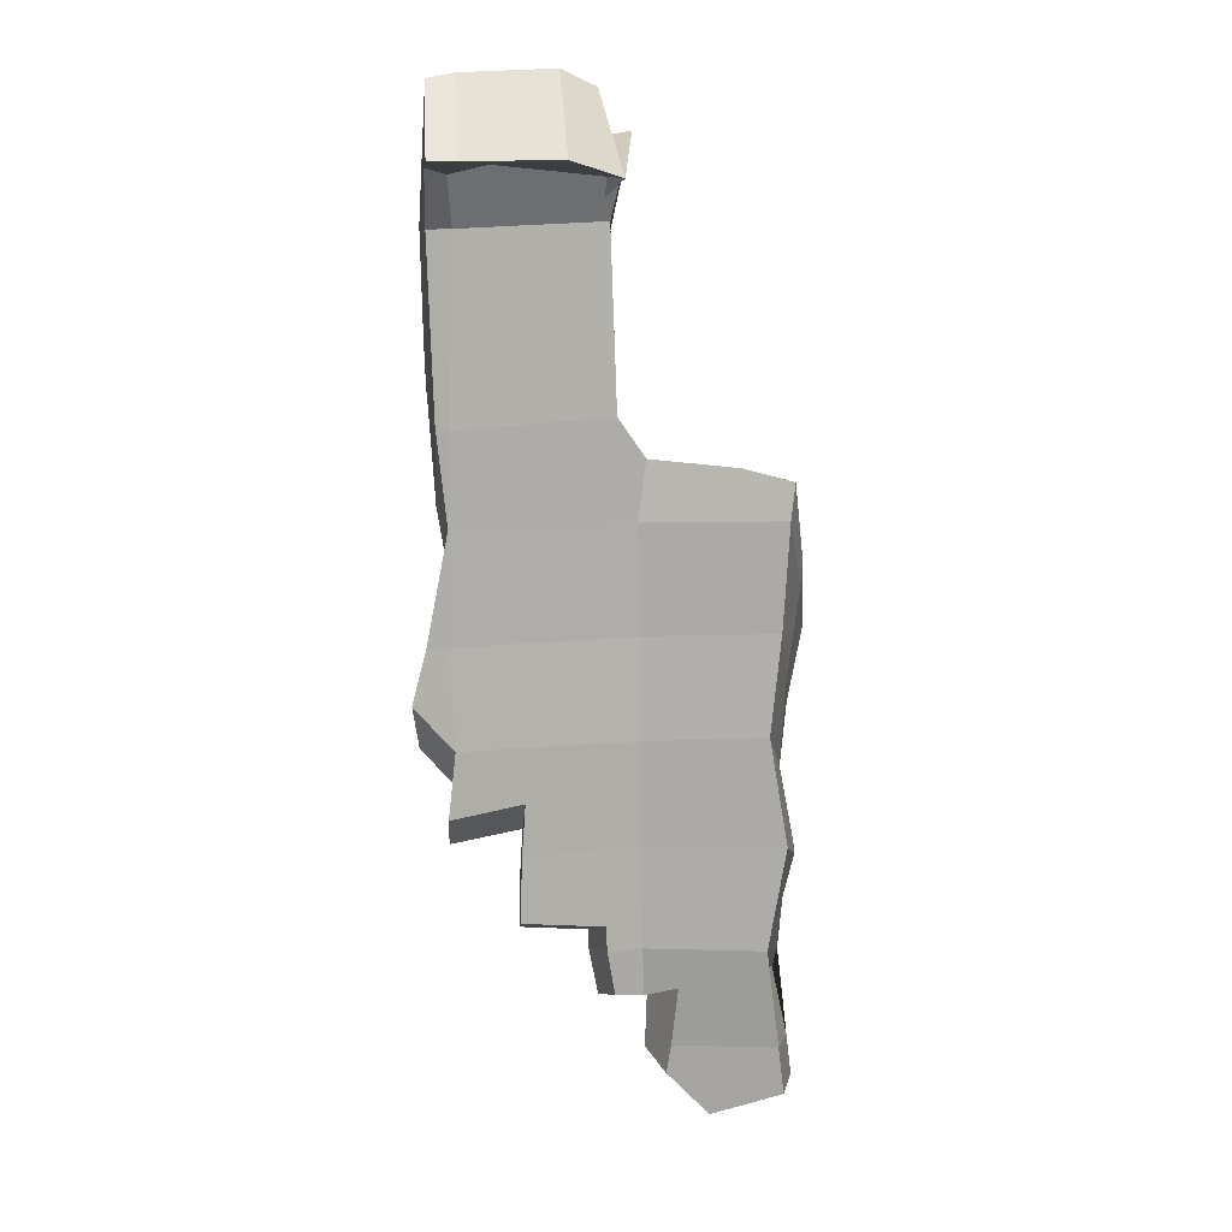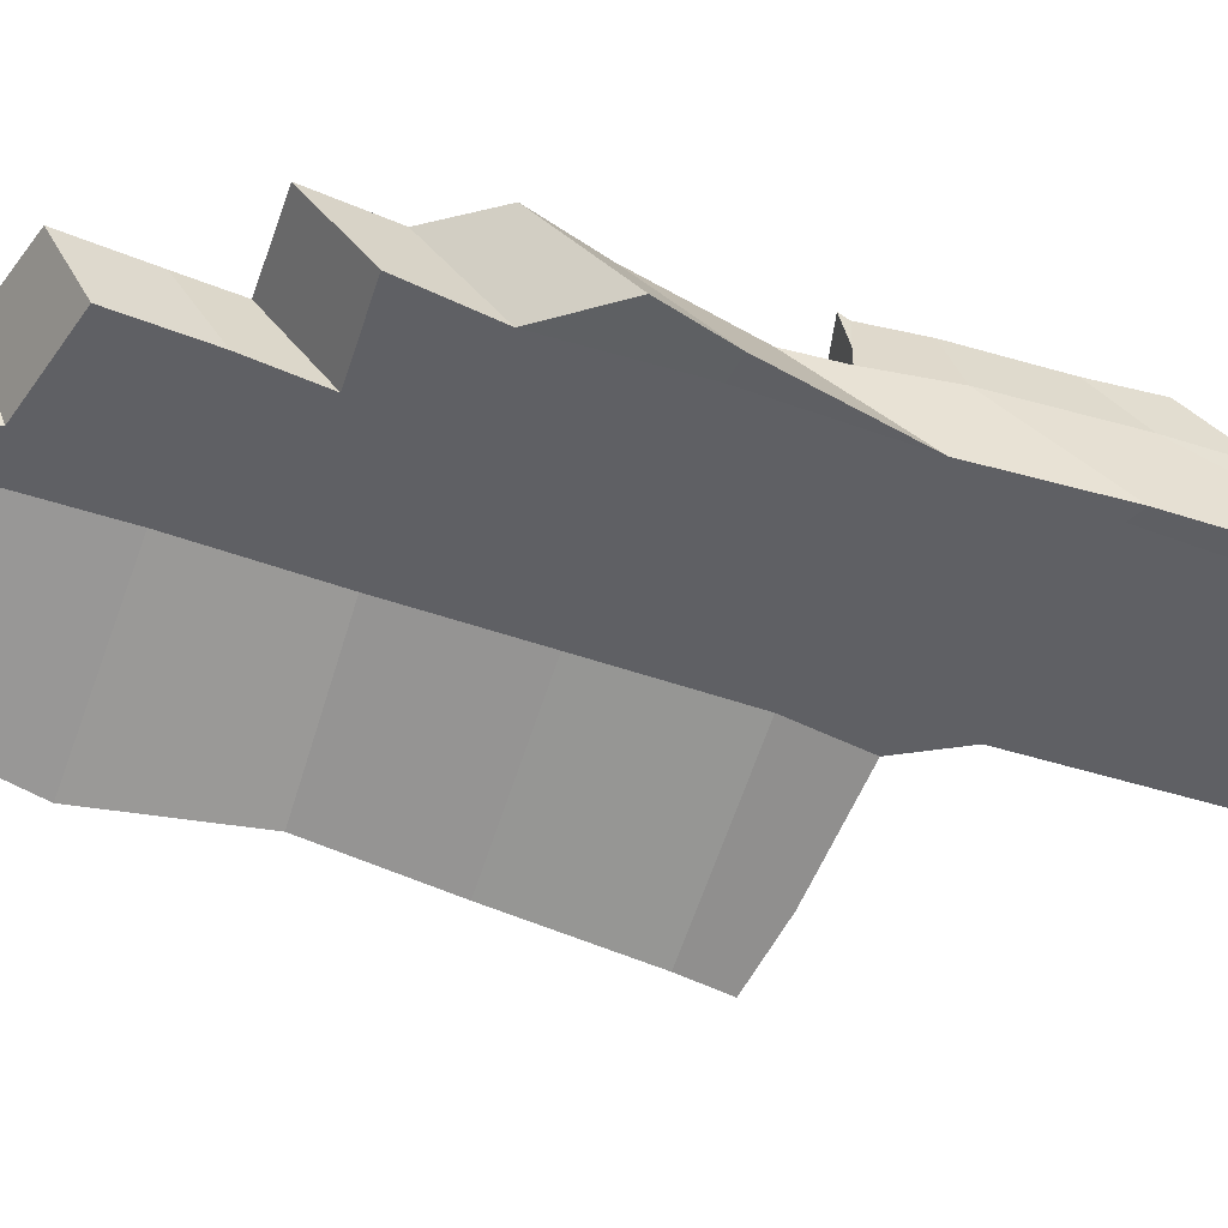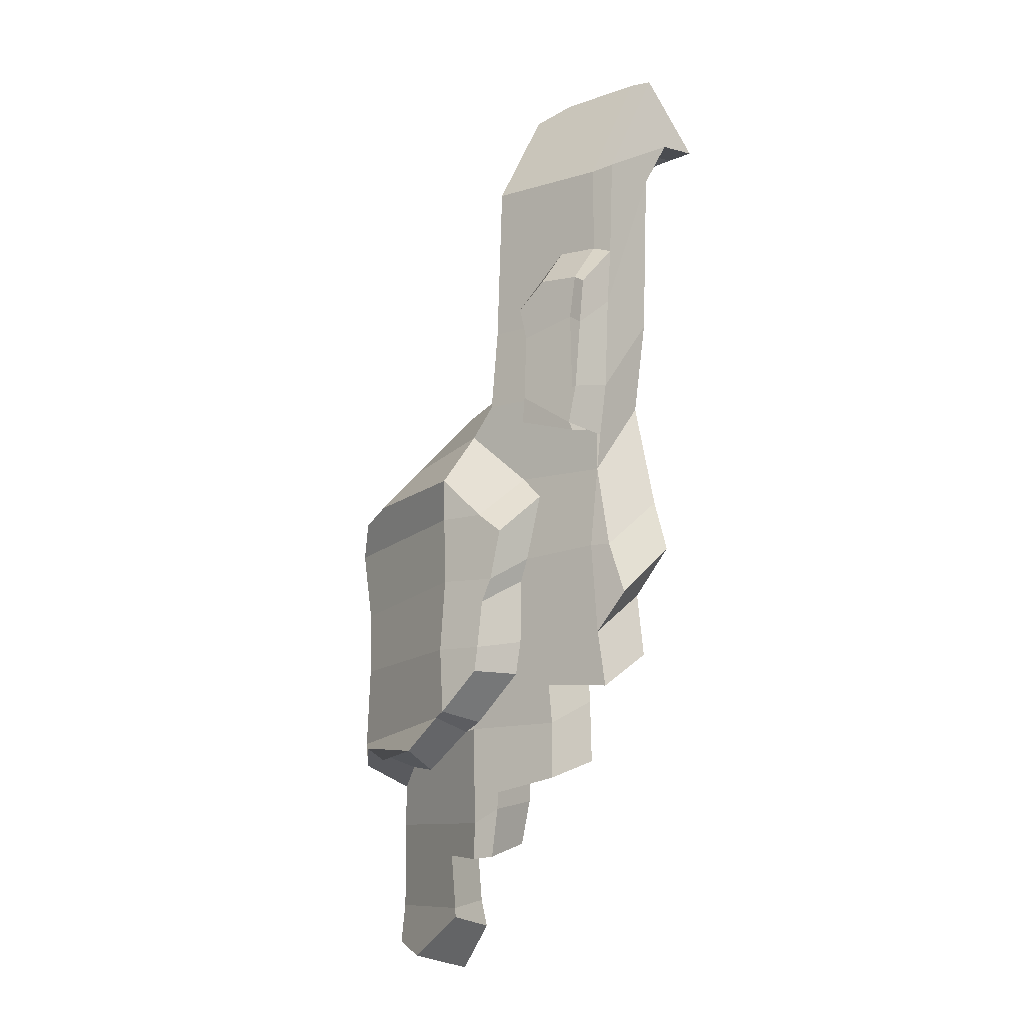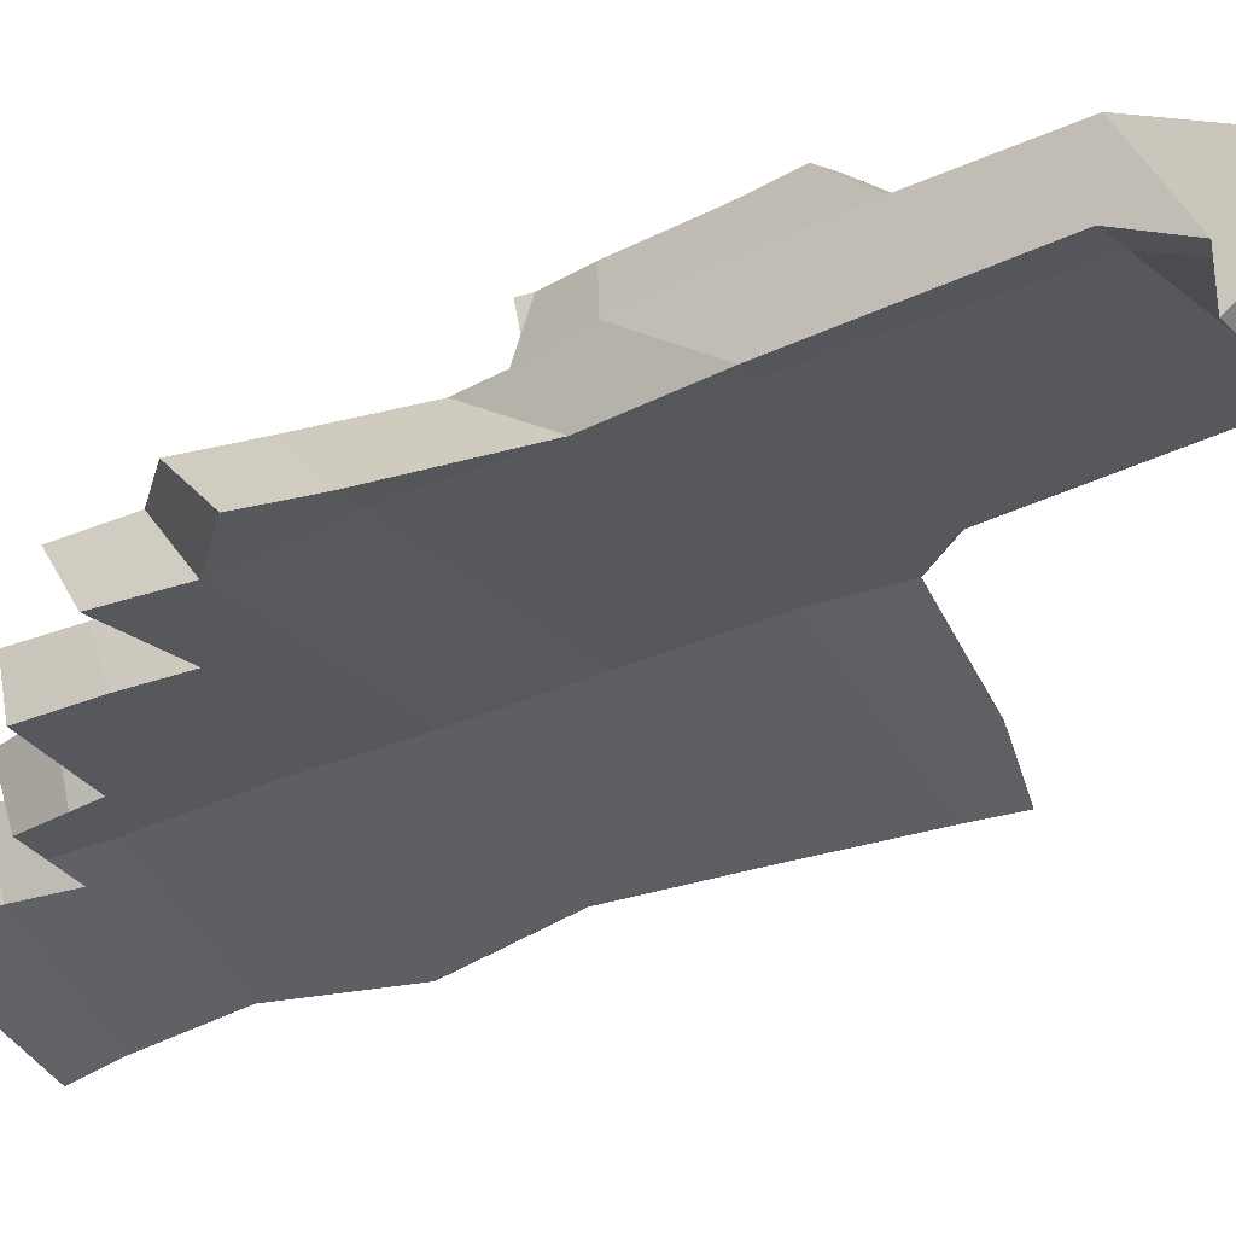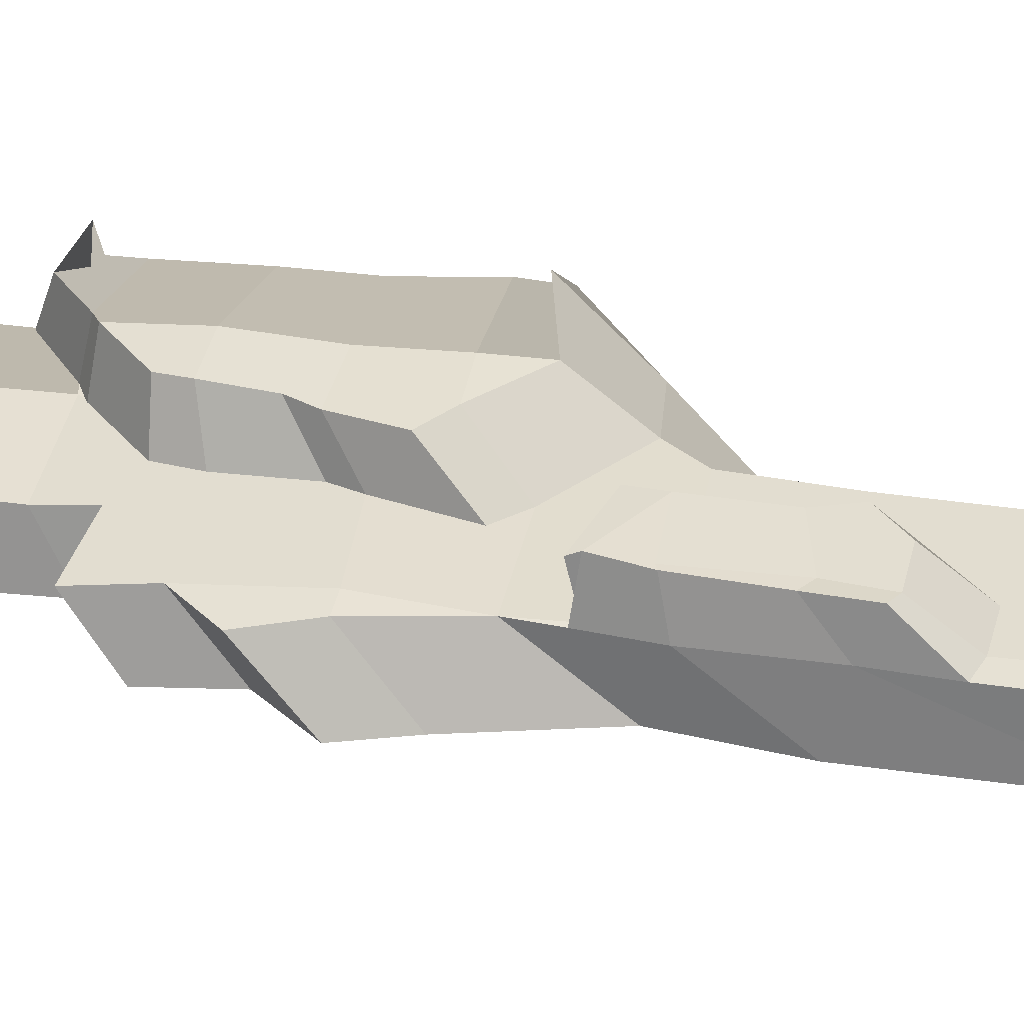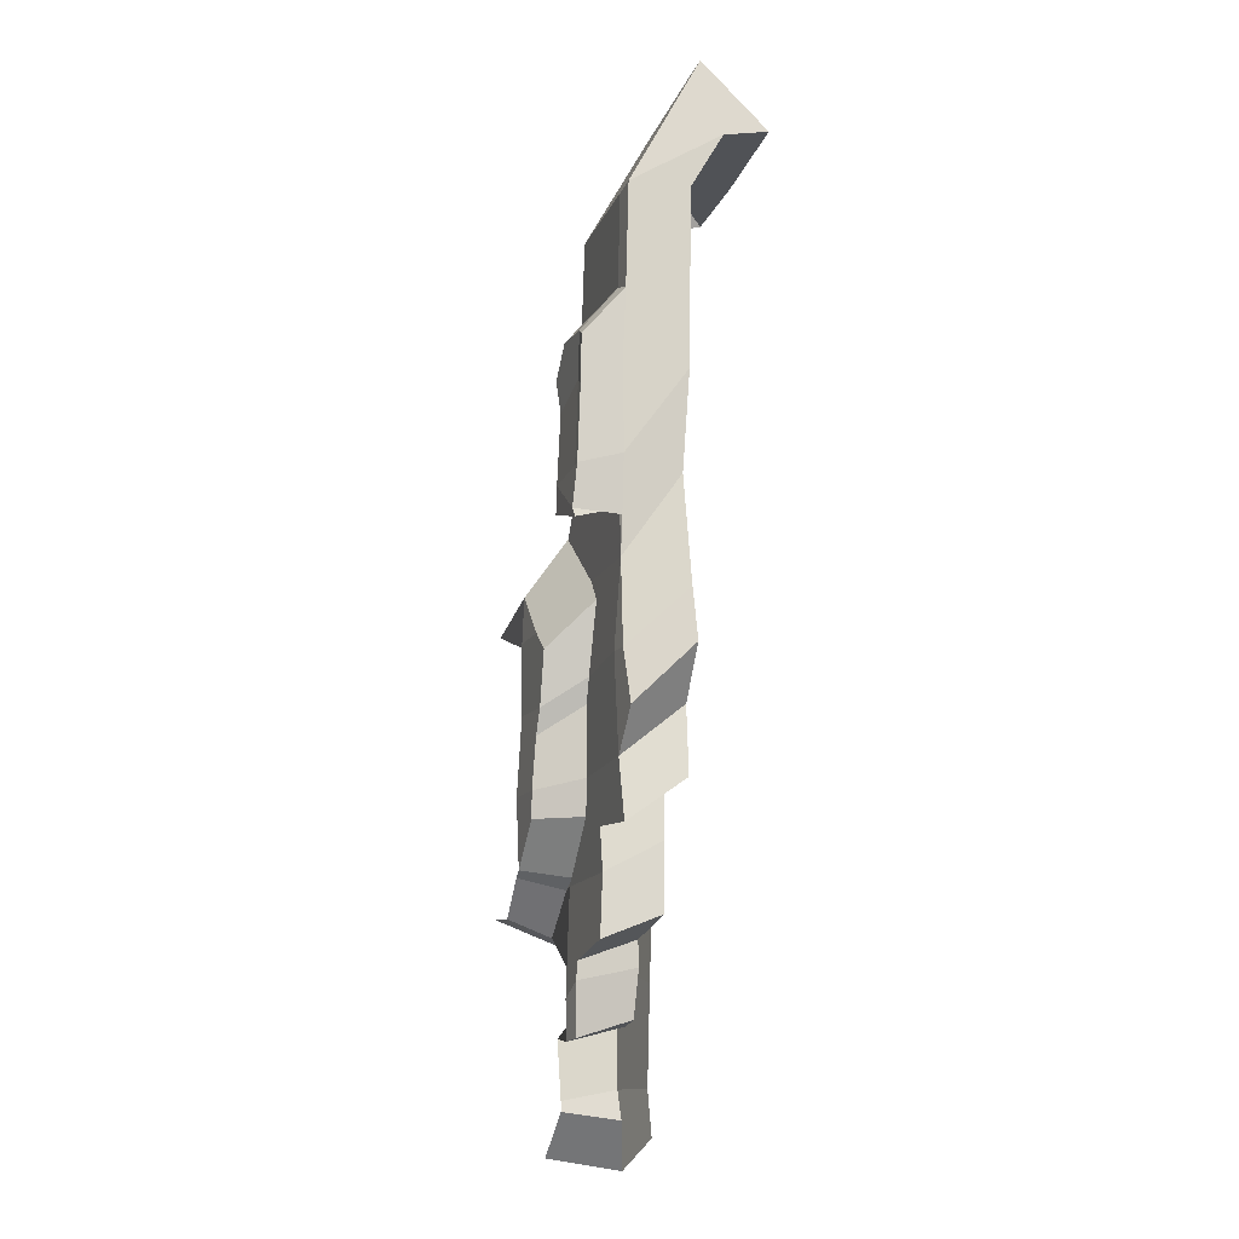
<metadata>
{"format":"obj","ext":"obj","renderer":"f3d","projection":"perspective","resolution":1024,"background":"white","views":[{"elev":10.9,"azim":162.5,"up":"+Y"},{"elev":-43.7,"azim":66.3,"up":"+Z"},{"elev":-15.3,"azim":38.0,"up":"+Y"},{"elev":-27.9,"azim":125.6,"up":"+Z"},{"elev":36.2,"azim":98.2,"up":"+Z"},{"elev":-15.6,"azim":73.8,"up":"+Y"}]}
</metadata>
<code>
o Plane.002_Plane.003
v 48.1 142.7 -6.112
v 44.65 127.5 2.682
v 46.19 69.51 2.478
v -53.16 41.21 -17.27
v -11.35 39.9 2.027
v 46.91 40.23 3.559
v -0.6836 130.6 19.94
v -12.44 4.821 2.733
v 47.03 4.635 3.712
v -12.17 -27.98 2.063
v 45.73 -27.18 2.765
v -53.52 -59.99 -17.68
v -12.68 -61.1 2.781
v -13.26 -94.82 2.196
v -4.784 72.08 1.835
v -54.38 52.97 -17.68
v -1.752 -94.78 2.418
v -13.89 -110.6 2.834
v -53.66 -140.5 -17.13
v -2.95 129.4 2.927
v 25.36 -62.19 3.031
v -48.03 -25.25 -15.58
v 48.26 146.2 -20.98
v 52.62 127.4 2.271
v -6.642 155.2 -6.182
v 50.58 71.06 2.442
v -51.5 6.633 -15.73
v 54.89 144.5 -7.329
v -52.37 -125.6 -15.44
v -23.03 -128.1 2.736
v 54.08 4.653 3.33
v -14.11 59.11 2.255
v -48.34 -93.7 -15.08
v 48.13 -48.33 2.888
v 1.761 81.39 2.169
v -46.6 -100.6 -13.33
v -25.23 -109.3 2.291
v 17.12 146.7 -22.16
v -0.758 141.7 -18.38
v -1.344 -86.7 2.772
v 25.91 -83.06 3.165
v 57.44 146.2 -20.69
v -34.47 -151.1 -2.005
v -21.17 -137.1 2.039
v -3.057 147 3.195
v -4.547 -109.5 3.204
v 24.23 -45.05 2.69
v 58.72 -12.47 3.226
v -40.21 56.71 -9.62
v 42.19 127.5 20.99
v -1.541 74.75 21.41
v -3.892 46.79 21.77
v -63.66 18.1 0.129
v 42.15 15.17 20.65
v -60.51 -10.51 2.48
v 40.15 -12.08 22.04
v -58.63 -39.37 3.404
v 41.84 -42.29 21.19
v -63.42 -68.02 1.09
v -12.67 -70.38 20.39
v -58.81 -99.53 3.073
v -10.64 -103.5 21.96
v -11.47 -115.7 21.51
v 43.97 -60.94 20.13
v -63.78 26.71 -1.017
v -1.22 -99.15 21.36
v 21.42 -71.32 19.94
v 44.24 170.9 -1.885
v 48.29 75.37 21.68
v 46.39 44.91 20.95
v 50.29 128 20.61
v -61.24 -128.3 0.05022
v -20.24 -131.9 20.66
v 47.26 -12.58 21.48
v -12.21 36.68 21.68
v 2.346 55.57 21.59
v -57.25 -105.7 3.466
v -21.25 -114 21.57
v 14.1 172.5 -3.497
v 1.722 167.6 -0.05844
v -1.113 -93.48 21.12
v 21.66 -90.15 20.68
v 52.79 169.3 -1.063
v -62.89 -141.4 0.09064
v -37.45 -147.4 20.85
v -20.15 -135 20.61
v -1.128 94.57 20.16
v -4.229 -115.2 20.44
v 20.42 -58.12 20.45
v 52.75 -29.95 20.8
v -51.07 33.88 7.56
v -16.08 -71.04 20.51
v -59.39 -85.34 2.362
v 8.722 -41.9 21.1
v 9.86 17.12 20.34
v -10.32 -68.15 20.28
v 12.1 -12.65 21.55
v 17.3 9.694 20.57
v 6.496 -52.93 20.79
v -31.88 -83.18 20.73
v -52.7 -78.99 5.969
v 9.33 -20.28 21.53
v -70.76 1.568 15.61
v -14.64 3.06 35.27
v -66.25 -22.07 16.43
v -14.13 -19.66 35.14
v -64.62 -43.68 17.8
v -15.14 -44.12 36.24
v -14.49 -65.9 35.47
v -69.49 14.22 15.53
v -15.6 17.98 34.47
v -68.76 -70.02 14.58
v -43.98 12.53 35.15
v -17.31 -67.79 35.47
v -66.81 -78.37 15.85
v 1.096 -44.98 35.6
v 0.8926 2.525 34.67
v 6.04 -21.33 34.69
v 9.981 -4.656 34.63
v -0.4338 -53.13 35.24
v -30.16 -78.17 35.06
v -49.98 -75.54 34.54
v 2.495 -28.98 34.88
v 43.55 27.3 20.58
v 42.43 97.23 21.49
v 16.14 73.77 21.91
v 18.84 45.77 21.91
v 49.38 94.54 21.22
v 42.41 29.4 21.04
v 18.91 61.13 21.98
v 27.69 98.96 20.95
v 13.27 81.52 21.29
v 18.62 37.17 21.53
v 20.61 64.77 32.89
v 39.91 68.27 32.8
v 20.57 42.06 33.87
v 41.38 41.49 33.97
v 41.35 26.19 33.9
v 44.54 65.23 33.33
v 42.65 42 33.67
v 40.14 29.07 34.37
v 42.41 82.47 33.2
v 46.14 80.17 33.52
v 21.37 55.69 33.27
v 28.78 83.8 33.99
v 18.63 75.55 33.83
v 19.8 33.2 33.9
f 14 17 46 18
f 13 21 41 40 17 14
f 10 11 34 47 21 13
f 8 9 11 10
f 9 31 48 11
f 62 63 88 66
f 5 6 9 8
f 6 31 9
f 3 26 6
f 2 24 26 3
f 1 28 24 2
f 20 2 3 15 35
f 33 14 18 37 30 29 36
f 23 1 25 39 38
f 22 10 13 12
f 28 1 23 42
f 27 4 5 8
f 15 3 6 5 32
f 29 30 44 43 19
f 25 1 2 20 45
f 33 12 13 14
f 27 8 10 22
f 32 5 4 16 49
f 60 62 66 81 82 67
f 59 93 115 112
f 99 94 116 120
f 56 58 90 74
f 55 57 107 105
f 54 56 74
f 131 132 146 145
f 70 69 139 140
f 50 125 128 71
f 51 76 52 127 130 126
f 61 77 72 73 78 63 62
f 68 79 80 7 50
f 53 55 105 103
f 71 83 68 50
f 102 97 118 123
f 52 75 95 54 129 133 127
f 72 84 85 86 73
f 7 87 51 126 132 131 125 50
f 61 62 60 92 100 101 93
f 97 98 119 118
f 92 96 109 114
f 46 17 66 88
f 22 12 59 57
f 20 35 76 51
f 12 33 61 93 59
f 28 42 83 71
f 35 15 52 76
f 21 47 89 67
f 16 4 53 65
f 42 23 68 83
f 33 36 77 61
f 47 34 64 89
f 4 27 55 53
f 36 29 72 77
f 24 28 71 128 69
f 31 6 54 74
f 30 37 78 73
f 27 22 57 55
f 15 32 75 52
f 37 18 63 78
f 11 48 90 58
f 29 19 84 72
f 34 11 58 64
f 38 39 80 79
f 48 31 74 90
f 19 43 85 84
f 39 25 7 80
f 32 49 91 75
f 43 44 86 85
f 23 38 79 68
f 49 16 65 91
f 44 30 73 86
f 17 40 81 66
f 25 45 87 7
f 40 41 82 81
f 45 20 51 87
f 41 21 67 82
f 18 46 88 63
f 26 24 69 70
f 6 26 70 124 54
f 108 109 120 116
f 95 98 97 56 54
f 94 99 96 60 67 89 64 58
f 98 95 117 119
f 93 101 122 115
f 96 92 60
f 97 102 94 58 56
f 106 108 116 123 118
f 104 106 118 119 117
f 107 112 114 109 108
f 105 106 104 103
f 105 107 108 106
f 111 113 110 103 104
f 117 111 104
f 115 122 121 114 112
f 94 102 123 116
f 96 99 120 109
f 95 75 111 117
f 65 53 103 110
f 75 91 113 111
f 100 92 114 121
f 91 65 110 113
f 101 100 121 122
f 57 59 112 107
f 127 133 147 136
f 124 129 54
f 126 130 144 134
f 125 131 145 142
f 128 125 142 143
f 135 137 140 139
f 134 144 136 137 135
f 142 145 146 134 135
f 143 142 135 139
f 136 141 140 137
f 141 136 147 138
f 130 127 136 144
f 133 129 138 147
f 69 128 143 139
f 132 126 134 146
f 129 124 141 138
f 124 70 140 141

</code>
